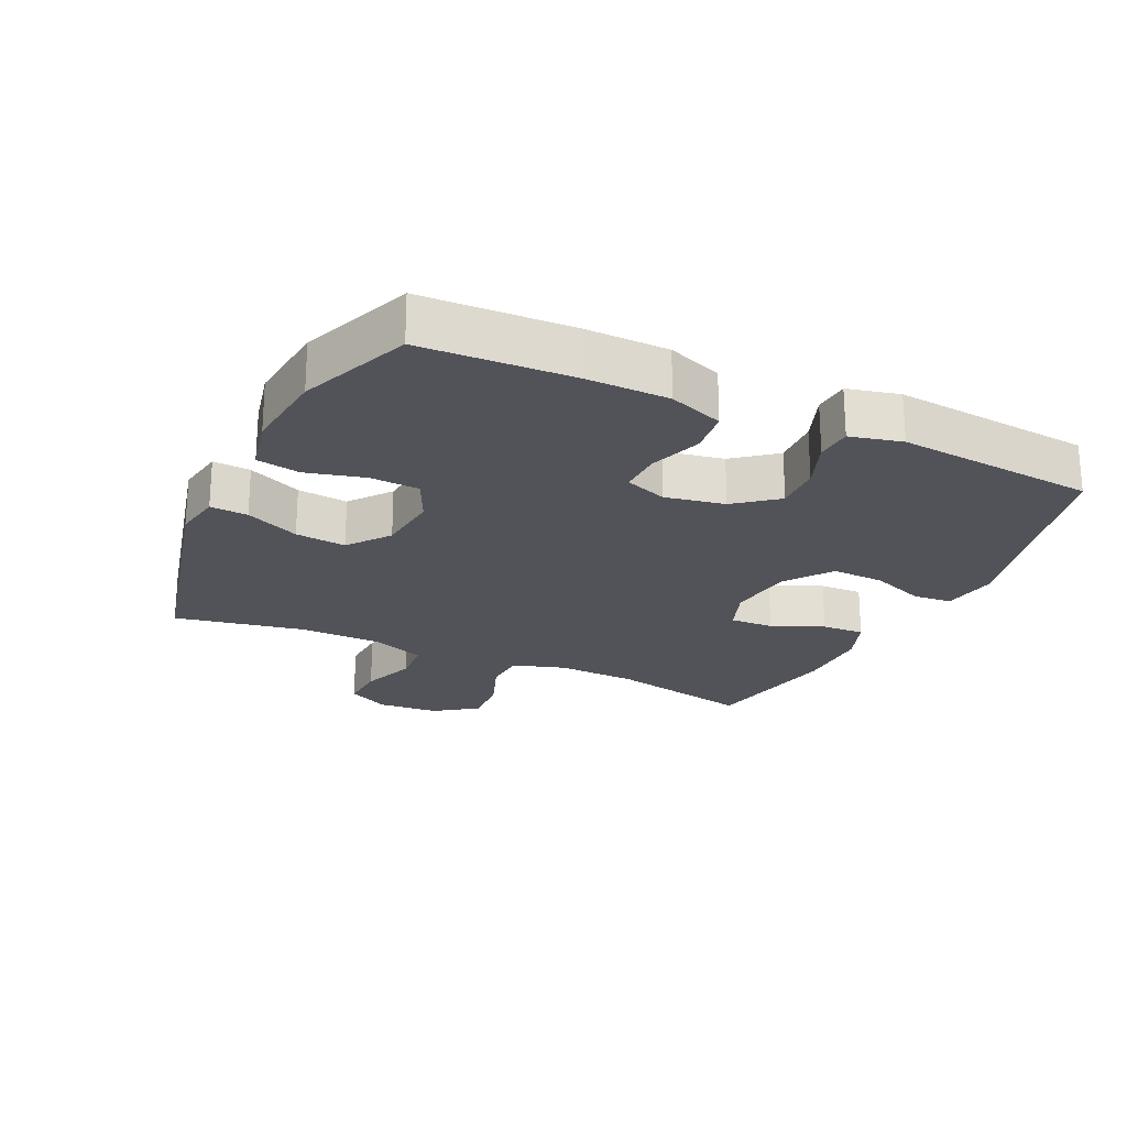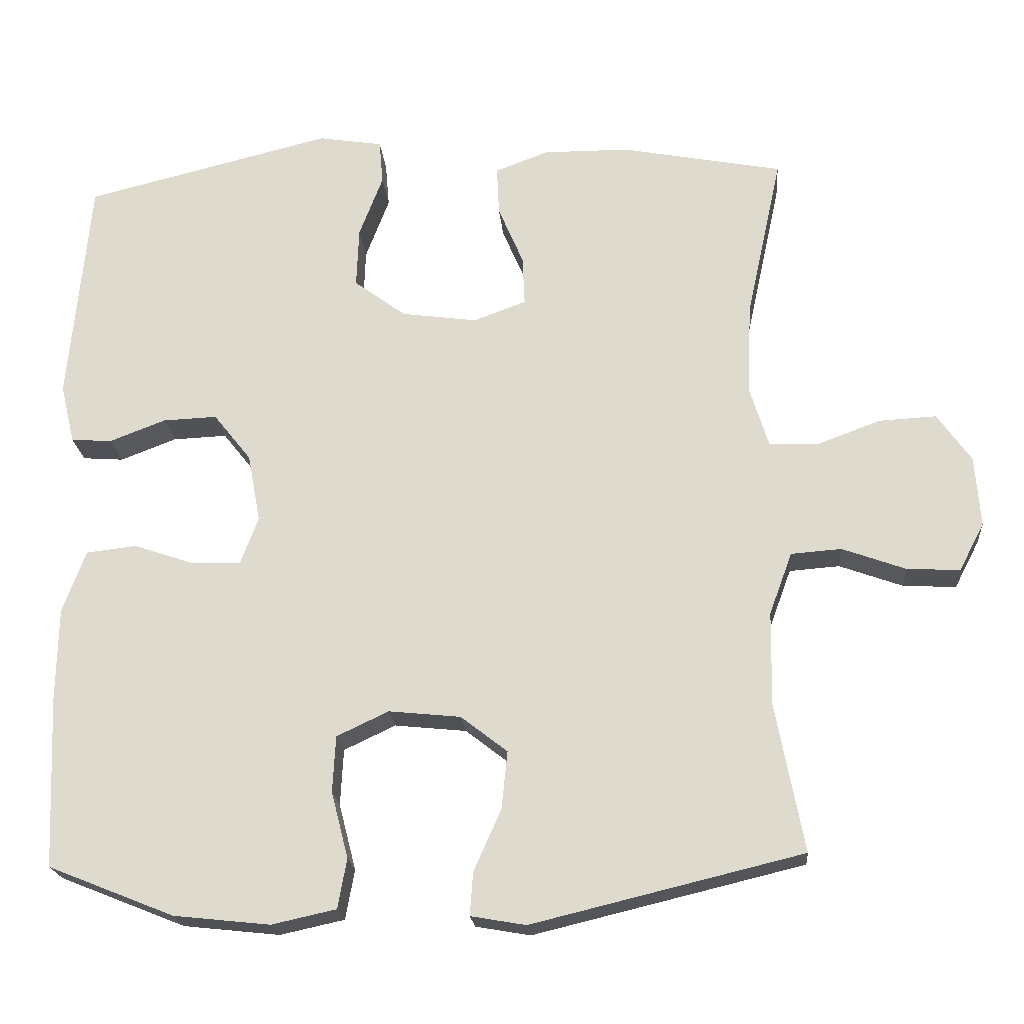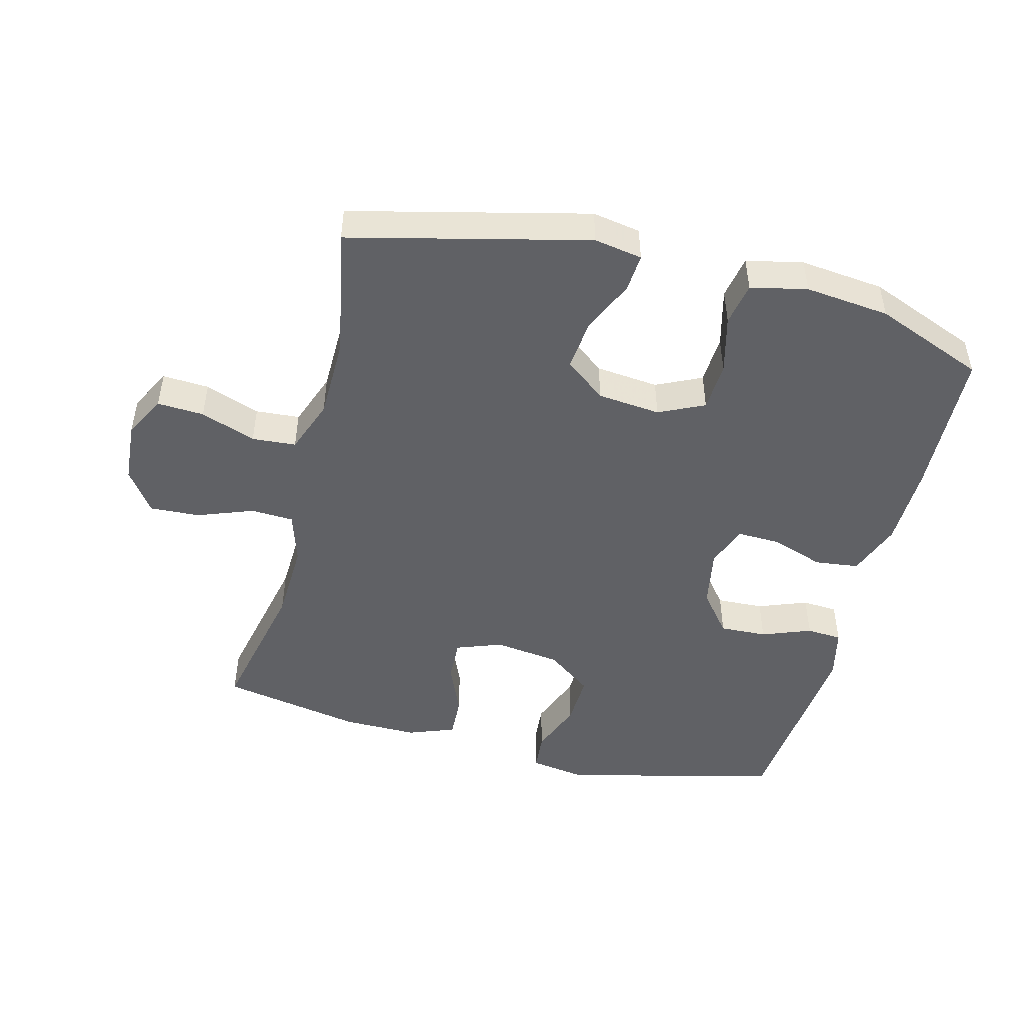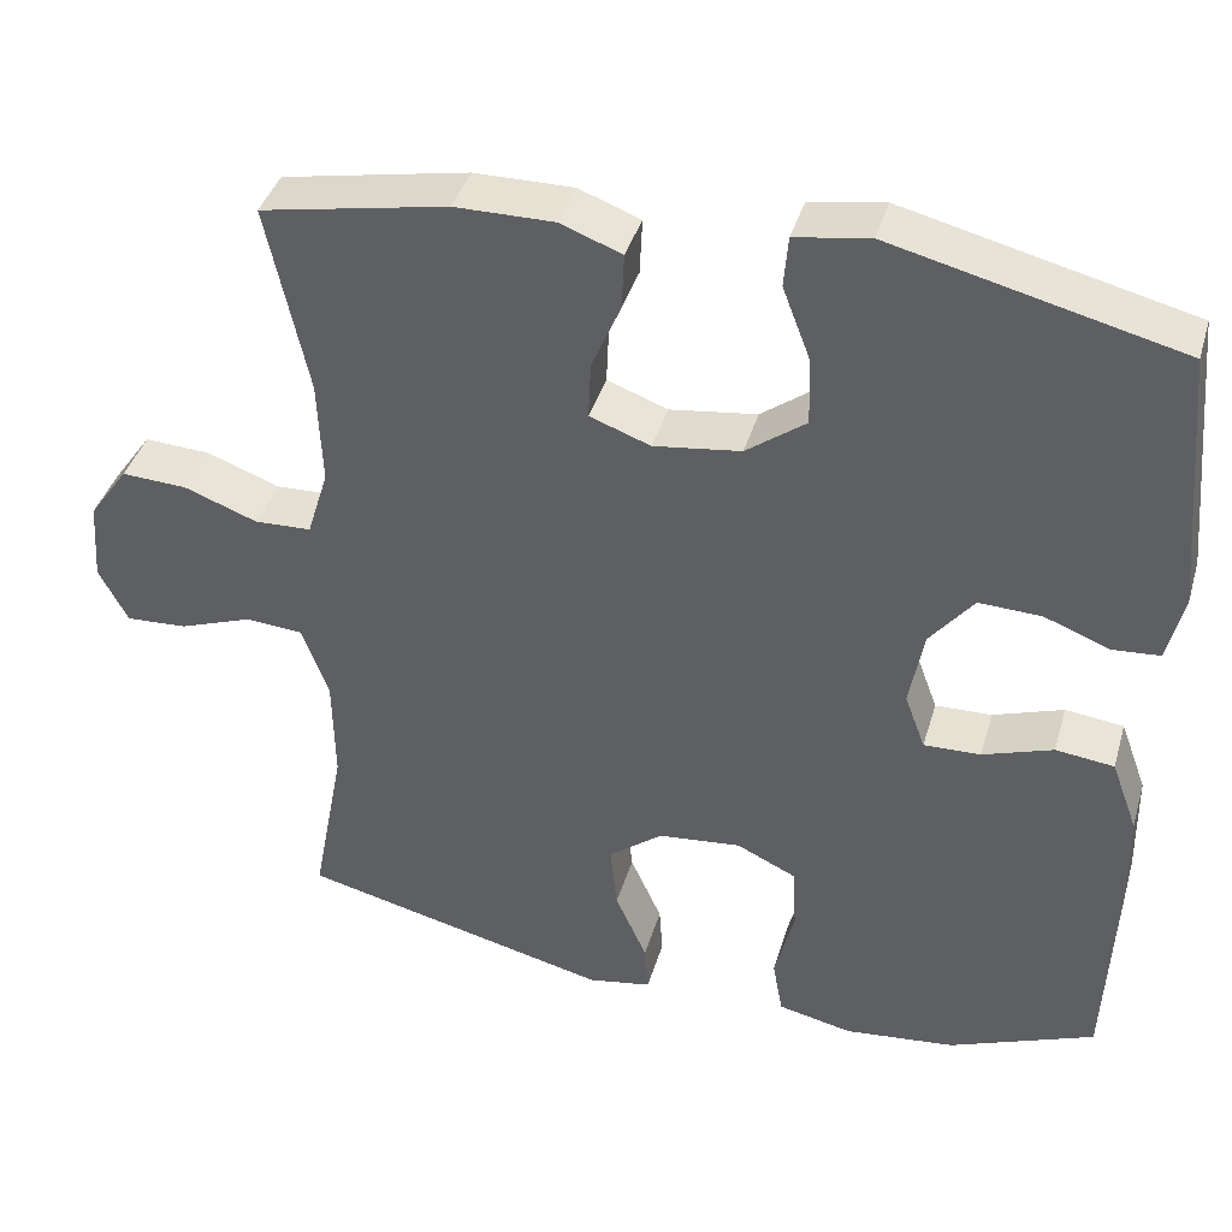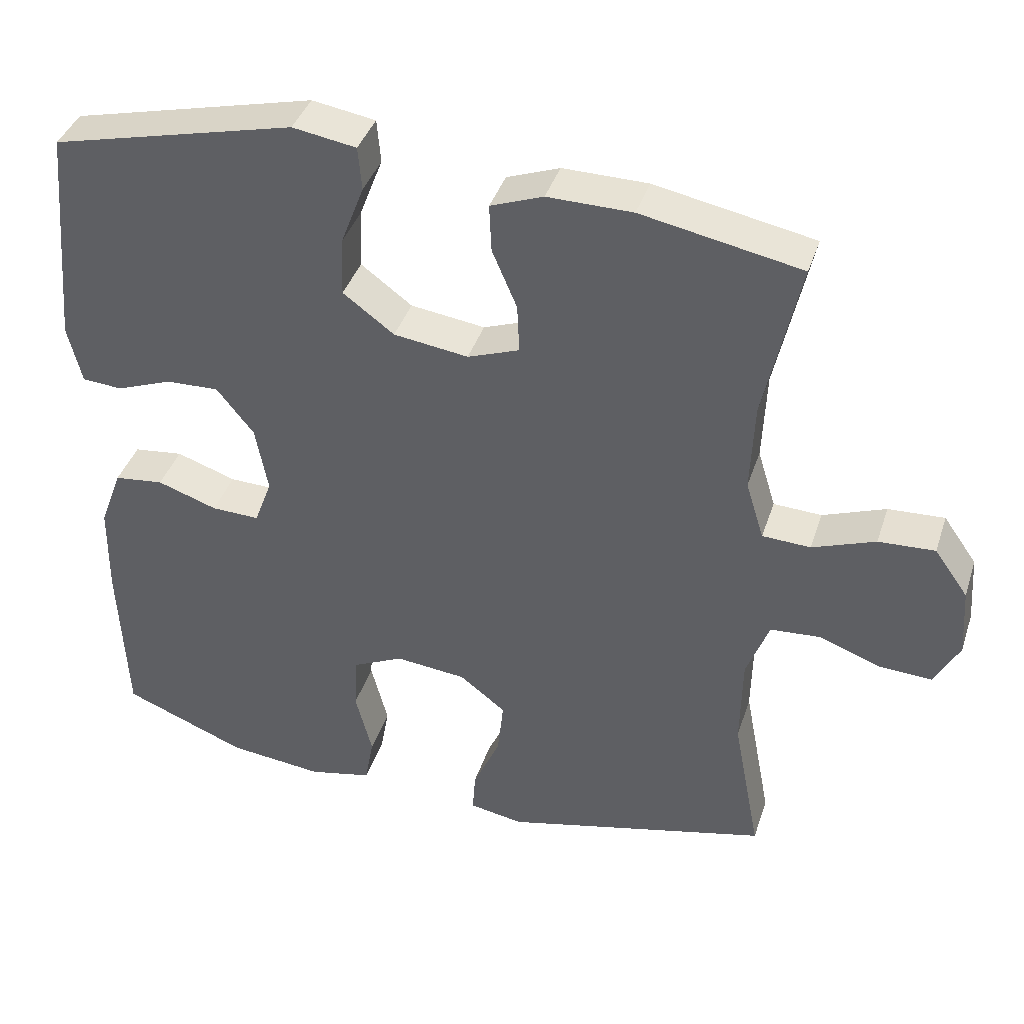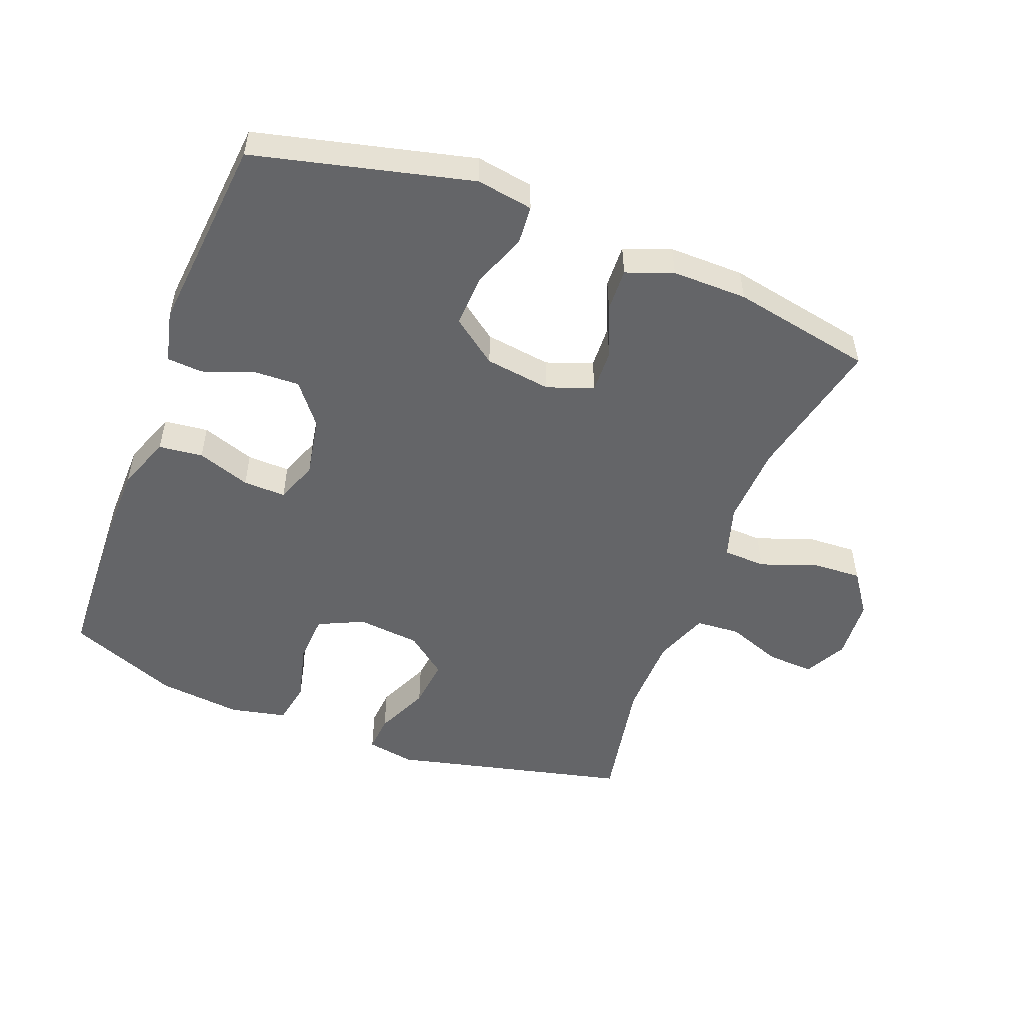
<metadata>
{"format":"obj","ext":"obj","renderer":"f3d","projection":"perspective","resolution":1024,"background":"white","views":[{"elev":-22.7,"azim":-115.1,"up":"+Y"},{"elev":-20.8,"azim":4.8,"up":"+Z"},{"elev":-47.9,"azim":165.7,"up":"+Y"},{"elev":40.0,"azim":-164.0,"up":"+Z"},{"elev":39.7,"azim":17.5,"up":"+Z"},{"elev":-51.6,"azim":-21.2,"up":"+Y"}]}
</metadata>
<code>
v -0.5 0.07 0.5
v -0.166 0.07 0.582
v -0.079 0.07 0.568
v -0.074 0.07 0.508
v -0.106 0.07 0.424
v -0.109 0.07 0.343
v -0.039 0.07 0.291
v 0.063 0.07 0.277
v 0.134 0.07 0.303
v 0.131 0.07 0.37
v 0.097 0.07 0.45
v 0.094 0.07 0.516
v 0.166 0.07 0.543
v 0.282 0.07 0.542
v 0.5 0.07 0.5
v 0.452 0.07 0.278
v 0.447 0.07 0.154
v 0.472 0.07 0.073
v 0.538 0.07 0.07
v 0.624 0.07 0.102
v 0.701 0.07 0.106
v 0.747 0.07 0.041
v 0.754 0.07 -0.054
v 0.72 0.07 -0.119
v 0.648 0.07 -0.115
v 0.563 0.07 -0.084
v 0.495 0.07 -0.089
v 0.464 0.07 -0.173
v 0.462 0.07 -0.3
v 0.5 0.07 -0.5
v 0.135 0.07 -0.588
v 0.061 0.07 -0.575
v 0.065 0.07 -0.517
v 0.102 0.07 -0.434
v 0.11 0.07 -0.356
v 0.047 0.07 -0.307
v -0.05 0.07 -0.297
v -0.12 0.07 -0.33
v -0.124 0.07 -0.406
v -0.101 0.07 -0.496
v -0.113 0.07 -0.563
v -0.2 0.07 -0.582
v -0.33 0.07 -0.568
v -0.5 0.07 -0.5
v -0.51 0.07 -0.269
v -0.508 0.07 -0.142
v -0.477 0.07 -0.058
v -0.409 0.07 -0.05
v -0.327 0.07 -0.078
v -0.261 0.07 -0.08
v -0.237 0.07 -0.015
v -0.254 0.07 0.077
v -0.305 0.07 0.141
v -0.378 0.07 0.138
v -0.454 0.07 0.109
v -0.509 0.07 0.113
v -0.528 0.07 0.193
v -0.5 0 0.5
v -0.166 0 0.582
v -0.079 0 0.568
v -0.074 0 0.508
v -0.106 0 0.424
v -0.109 0 0.343
v -0.039 0 0.291
v 0.063 0 0.277
v 0.134 0 0.303
v 0.131 0 0.37
v 0.097 0 0.45
v 0.094 0 0.516
v 0.166 0 0.543
v 0.282 0 0.542
v 0.5 0 0.5
v 0.452 0 0.278
v 0.447 0 0.154
v 0.472 0 0.073
v 0.538 0 0.07
v 0.624 0 0.102
v 0.701 0 0.106
v 0.747 0 0.041
v 0.754 0 -0.054
v 0.72 0 -0.119
v 0.648 0 -0.115
v 0.563 0 -0.084
v 0.495 0 -0.089
v 0.464 0 -0.173
v 0.462 0 -0.3
v 0.5 0 -0.5
v 0.135 0 -0.588
v 0.061 0 -0.575
v 0.065 0 -0.517
v 0.102 0 -0.434
v 0.11 0 -0.356
v 0.047 0 -0.307
v -0.05 0 -0.297
v -0.12 0 -0.33
v -0.124 0 -0.406
v -0.101 0 -0.496
v -0.113 0 -0.563
v -0.2 0 -0.582
v -0.33 0 -0.568
v -0.5 0 -0.5
v -0.51 0 -0.269
v -0.508 0 -0.142
v -0.477 0 -0.058
v -0.409 0 -0.05
v -0.327 0 -0.078
v -0.261 0 -0.08
v -0.237 0 -0.015
v -0.254 0 0.077
v -0.305 0 0.141
v -0.378 0 0.138
v -0.454 0 0.109
v -0.509 0 0.113
v -0.528 0 0.193
f 3 4 5
f 2 3 5
f 1 2 5
f 57 1 5
f 56 57 5
f 55 56 5
f 54 55 5
f 53 54 5 6
f 52 53 6 7
f 51 52 7 8
f 50 51 8 9
f 47 48 49
f 46 47 49
f 45 46 49
f 44 45 49
f 43 44 49
f 42 43 49
f 41 42 49
f 40 41 49
f 39 40 49
f 38 39 49 50
f 37 38 50 9
f 32 33 34
f 31 32 34
f 30 31 34
f 29 30 34
f 28 29 34 35
f 27 28 35 36
f 24 25 26
f 23 24 26
f 22 23 26
f 21 22 26
f 20 21 26
f 19 20 26
f 18 19 26 27
f 36 37 9
f 27 36 9
f 18 27 9
f 17 18 9
f 14 15 16
f 13 14 16
f 12 13 16
f 11 12 16
f 10 11 16
f 9 10 16 17
f 62 61 60
f 62 60 59
f 62 59 58
f 62 58 114
f 62 114 113
f 62 113 112
f 62 112 111
f 63 62 111 110
f 64 63 110 109
f 65 64 109 108
f 66 65 108 107
f 106 105 104
f 106 104 103
f 106 103 102
f 106 102 101
f 106 101 100
f 106 100 99
f 106 99 98
f 106 98 97
f 106 97 96
f 107 106 96 95
f 66 107 95 94
f 91 90 89
f 91 89 88
f 91 88 87
f 91 87 86
f 92 91 86 85
f 93 92 85 84
f 83 82 81
f 83 81 80
f 83 80 79
f 83 79 78
f 83 78 77
f 83 77 76
f 84 83 76 75
f 66 94 93
f 66 93 84
f 66 84 75
f 66 75 74
f 73 72 71
f 73 71 70
f 73 70 69
f 73 69 68
f 73 68 67
f 74 73 67 66
f 1 58 59 2
f 2 59 60 3
f 3 60 61 4
f 4 61 62 5
f 5 62 63 6
f 6 63 64 7
f 7 64 65 8
f 8 65 66 9
f 9 66 67 10
f 10 67 68 11
f 11 68 69 12
f 12 69 70 13
f 13 70 71 14
f 14 71 72 15
f 15 72 73 16
f 16 73 74 17
f 17 74 75 18
f 18 75 76 19
f 19 76 77 20
f 20 77 78 21
f 21 78 79 22
f 22 79 80 23
f 23 80 81 24
f 24 81 82 25
f 25 82 83 26
f 26 83 84 27
f 27 84 85 28
f 28 85 86 29
f 29 86 87 30
f 30 87 88 31
f 31 88 89 32
f 32 89 90 33
f 33 90 91 34
f 34 91 92 35
f 35 92 93 36
f 36 93 94 37
f 37 94 95 38
f 38 95 96 39
f 39 96 97 40
f 40 97 98 41
f 41 98 99 42
f 42 99 100 43
f 43 100 101 44
f 44 101 102 45
f 45 102 103 46
f 46 103 104 47
f 47 104 105 48
f 48 105 106 49
f 49 106 107 50
f 50 107 108 51
f 51 108 109 52
f 52 109 110 53
f 53 110 111 54
f 54 111 112 55
f 55 112 113 56
f 56 113 114 57
f 57 114 58 1

</code>
